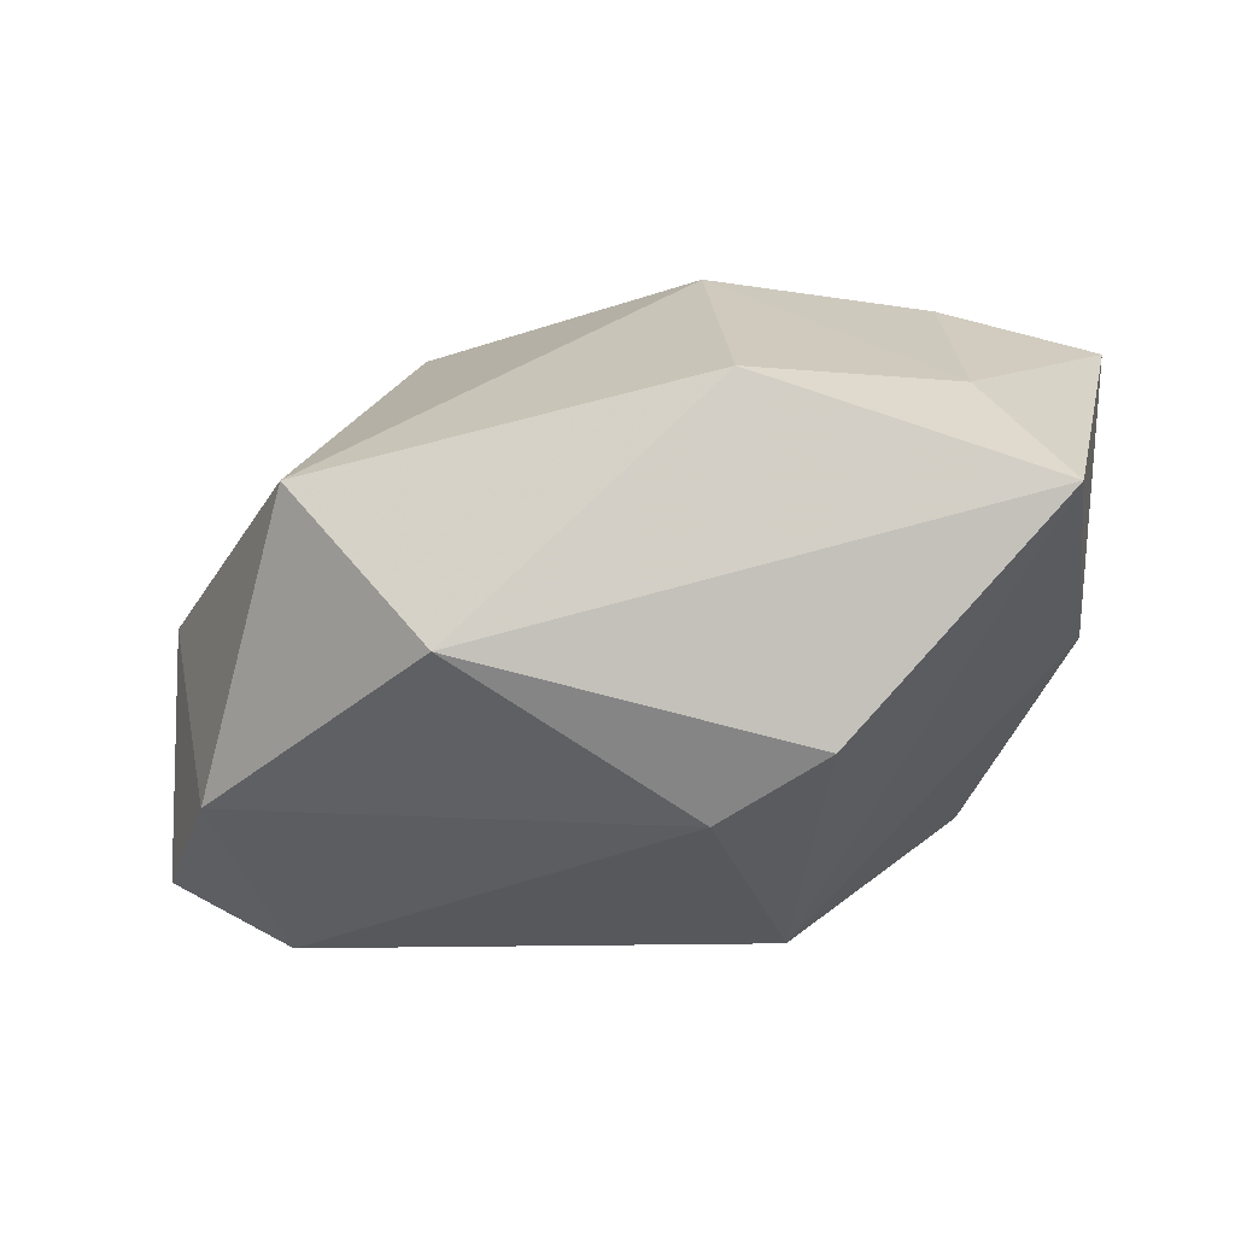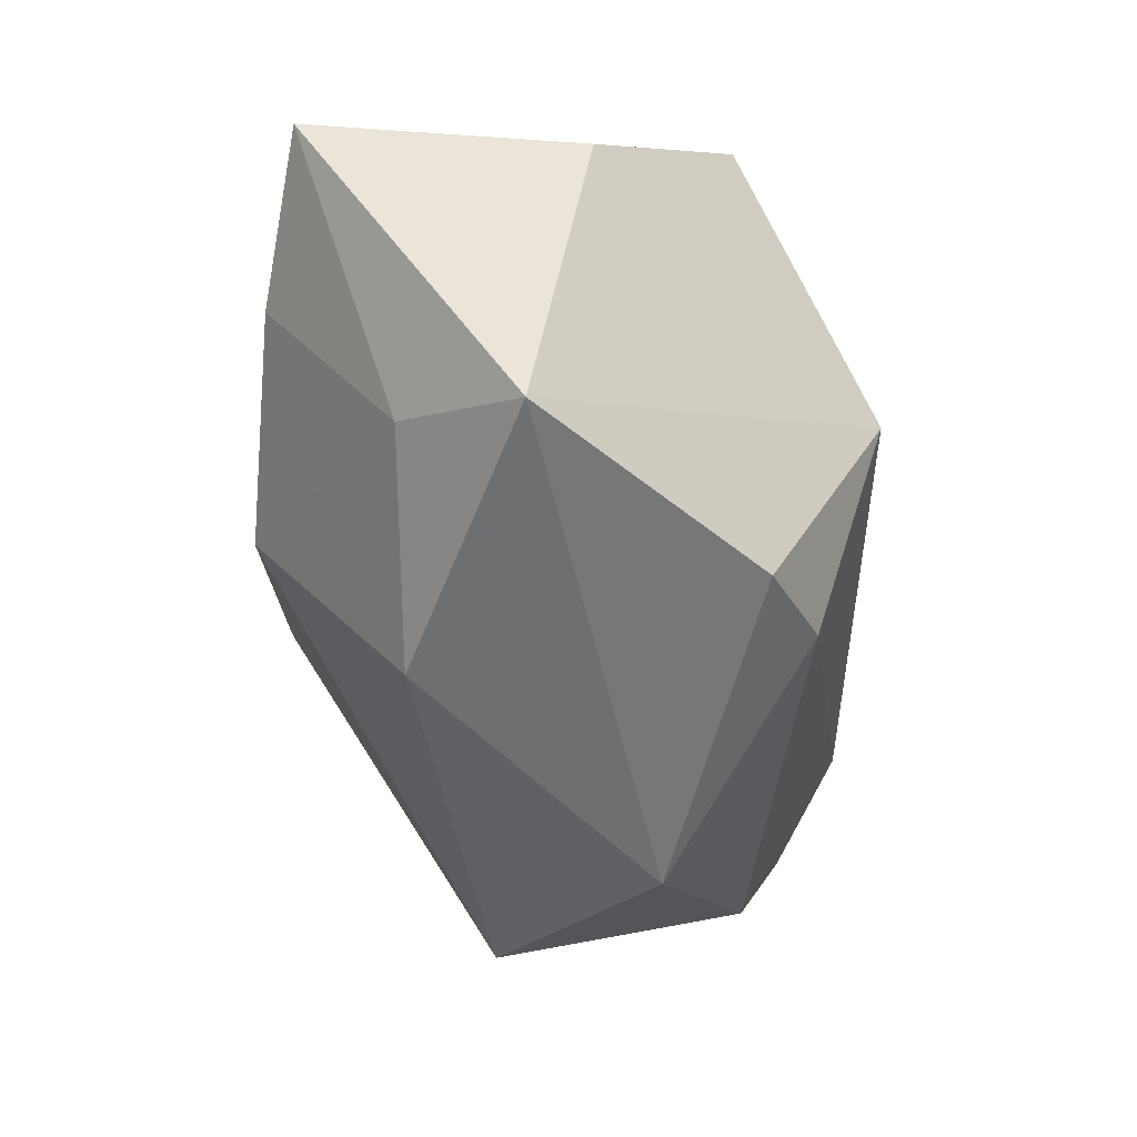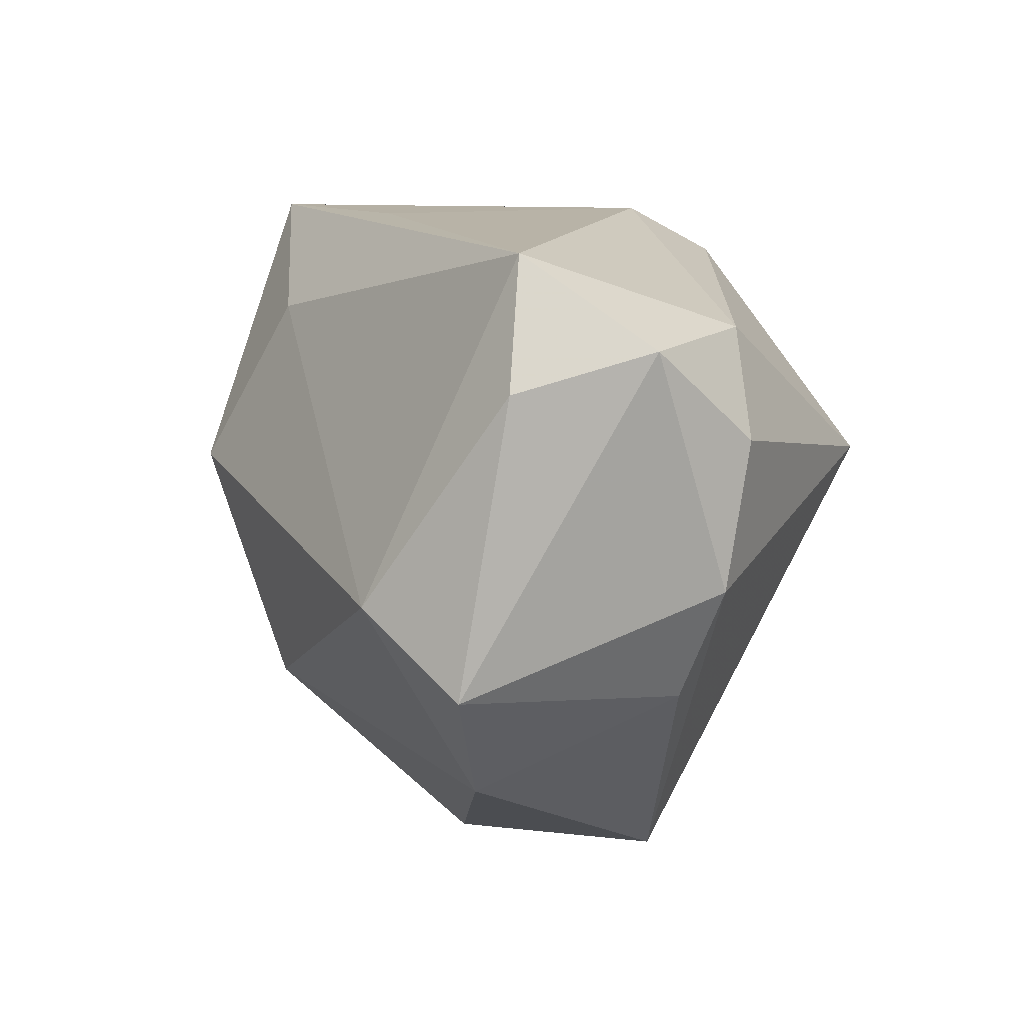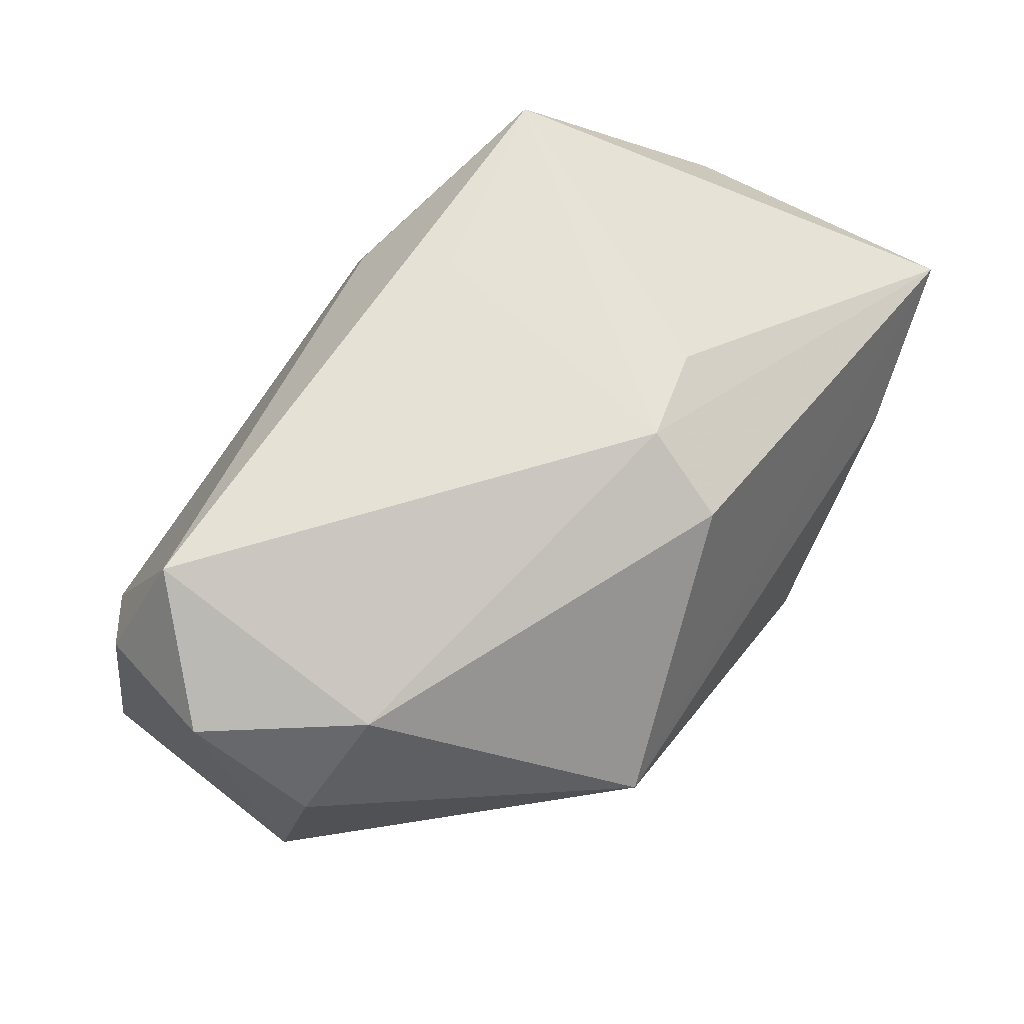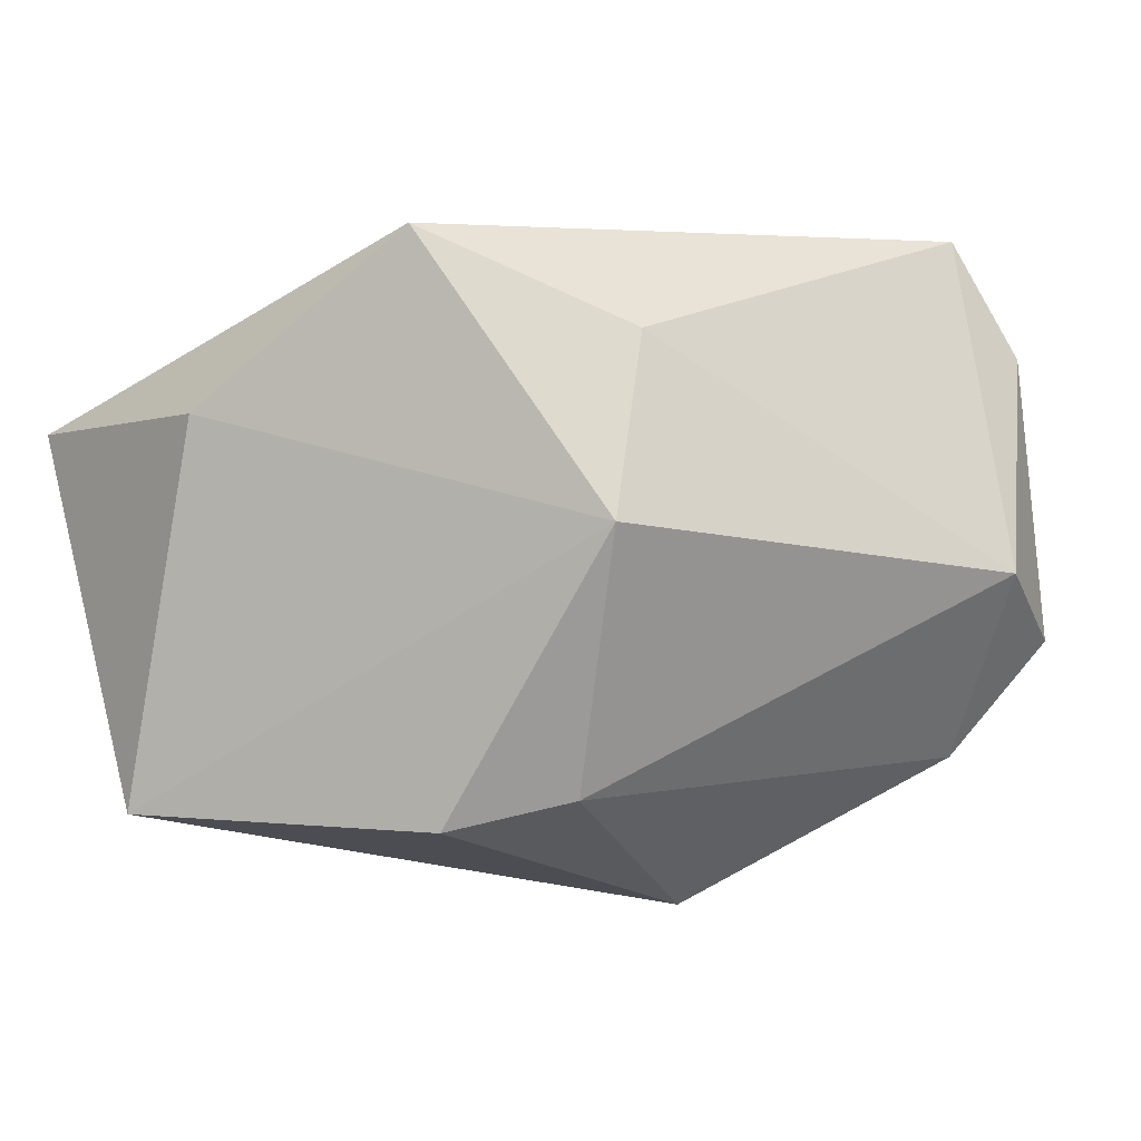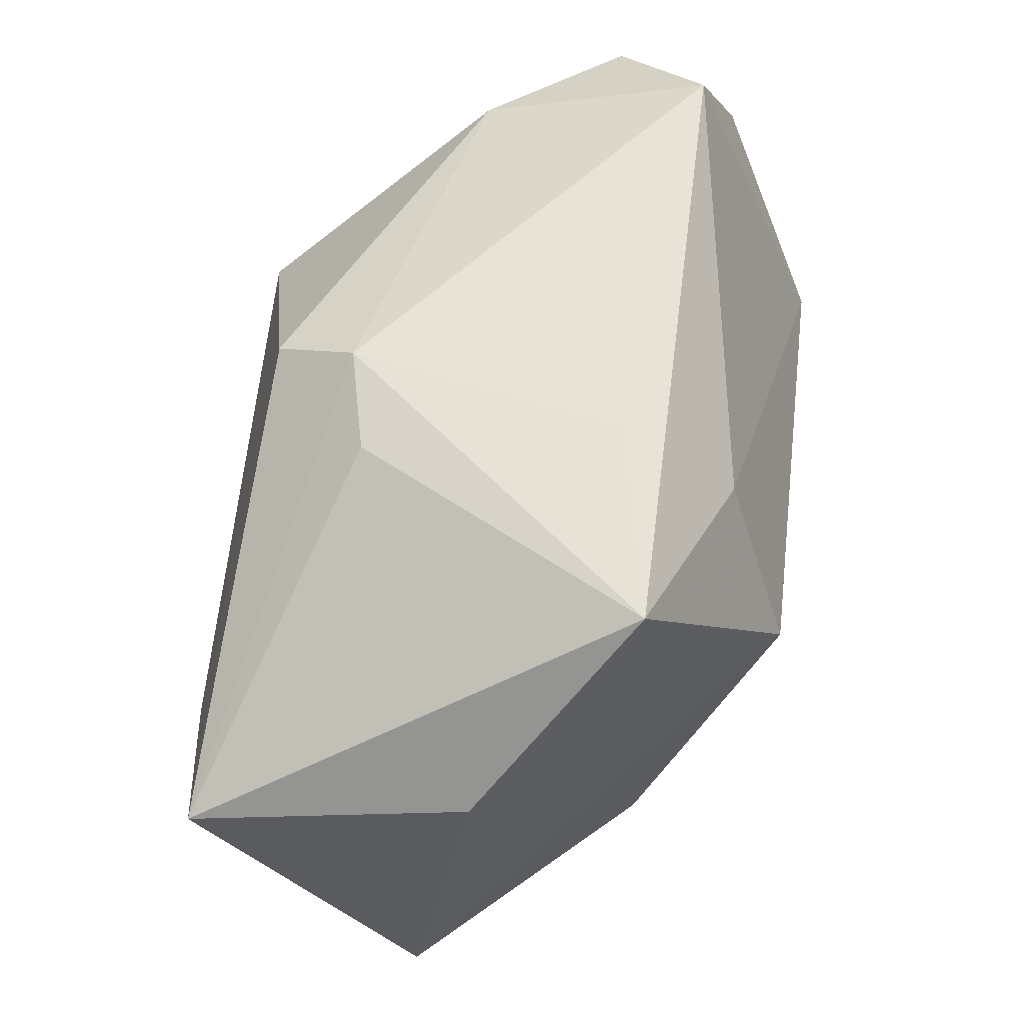
<metadata>
{"format":"obj","ext":"obj","renderer":"f3d","projection":"perspective","resolution":1024,"background":"white","views":[{"elev":-11.6,"azim":15.1,"up":"+Z"},{"elev":-41.0,"azim":88.2,"up":"+Y"},{"elev":12.8,"azim":-114.9,"up":"+Y"},{"elev":65.0,"azim":-57.0,"up":"+Y"},{"elev":4.0,"azim":147.8,"up":"+Y"},{"elev":62.0,"azim":97.2,"up":"+Y"}]}
</metadata>
<code>
v 0.01346 -0.02145 -0.02179
v -0.03439 0.02944 -0.01534
v -0.04004 0.01774 -0.01889
v -0.04222 0.01224 0.004418
v -0.03453 0.02157 0.007082
v 0.04102 0.01262 -0.0008258
v 0.02456 -0.02408 -0.01652
v 0.02675 0.02906 -0.01526
v 0.00743 0.02016 -0.02262
v 0.00229 0.02944 0.01537
v -0.03187 -0.02146 -0.01869
v -0.04353 -0.001436 0.001268
v 0.007175 0.02944 -0.01117
v -0.03057 -0.002567 -0.02939
v 0.01022 -0.00916 0.02975
v 0.01463 0.003573 -0.02939
v -0.02149 0.00596 0.02901
v -0.01968 -0.03492 0.006469
v 0.01792 -0.03044 0.01469
v -0.03967 -0.009934 -0.02377
v -0.006188 -0.03517 -0.008649
v -0.04386 0.02133 -0.00618
v -0.0001129 0.02483 0.02342
v -0.03873 -0.01245 -0.0007317
v 0.03526 -0.01719 0.0158
v 0.04428 0.01039 0.02578
v 0.04496 -0.02362 0.004945
v 0.01166 0.02795 0.0132
v 0.02978 0.001607 0.02846
f 16 27 7
f 7 27 21
f 21 27 19
f 16 7 1
f 1 7 21
f 27 26 25
f 25 19 27
f 25 15 19
f 18 15 17
f 19 15 18
f 21 19 18
f 29 25 26
f 15 25 29
f 29 26 17
f 17 15 29
f 12 20 24
f 17 4 12
f 12 18 17
f 24 18 12
f 16 1 14
f 14 20 3
f 24 20 11
f 11 18 24
f 21 18 11
f 11 1 21
f 11 14 1
f 20 14 11
f 6 27 16
f 16 8 6
f 6 26 27
f 6 8 26
f 9 8 16
f 16 14 9
f 17 26 23
f 5 4 17
f 17 23 5
f 8 9 2
f 2 14 3
f 2 9 14
f 3 20 22
f 20 12 22
f 22 12 4
f 22 2 3
f 4 5 22
f 5 2 22
f 26 8 28
f 10 23 26
f 26 28 10
f 10 5 23
f 10 2 5
f 10 28 8
f 8 2 13
f 13 10 8
f 2 10 13

</code>
